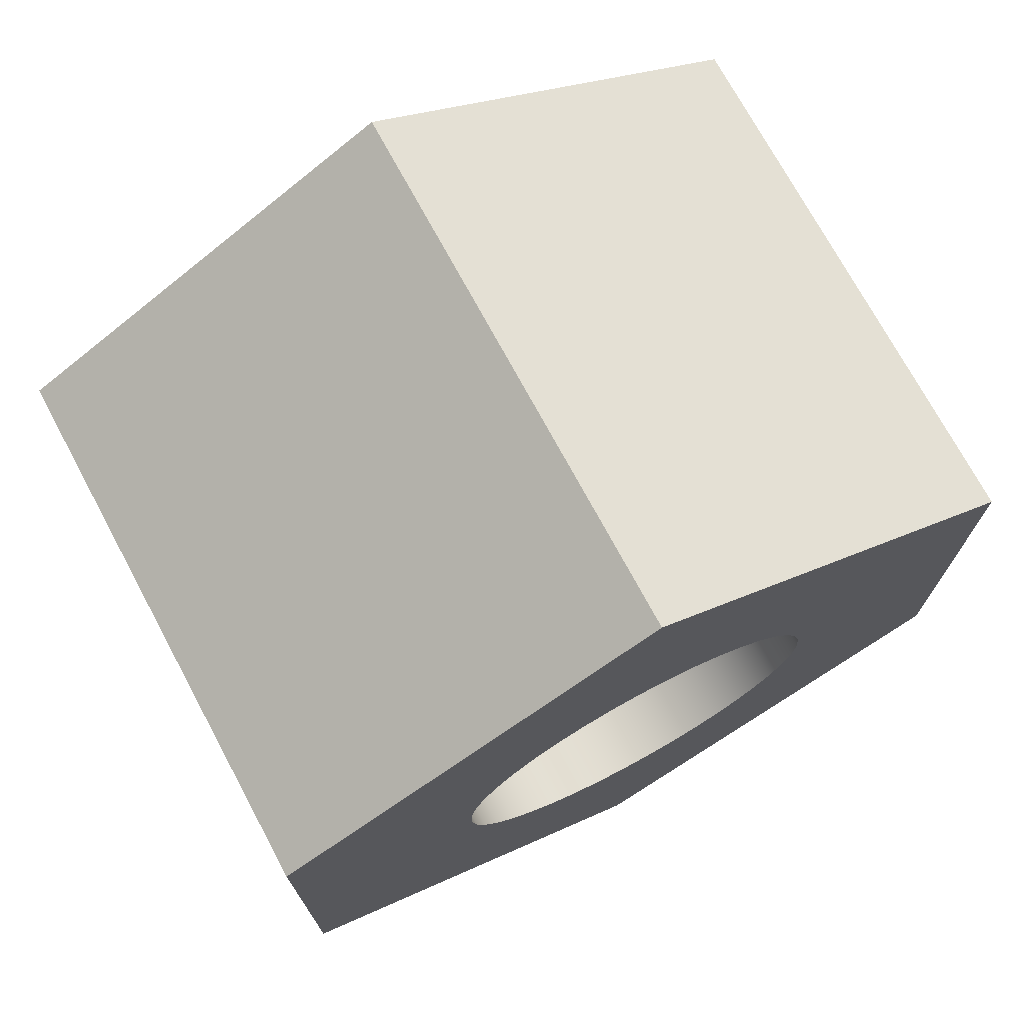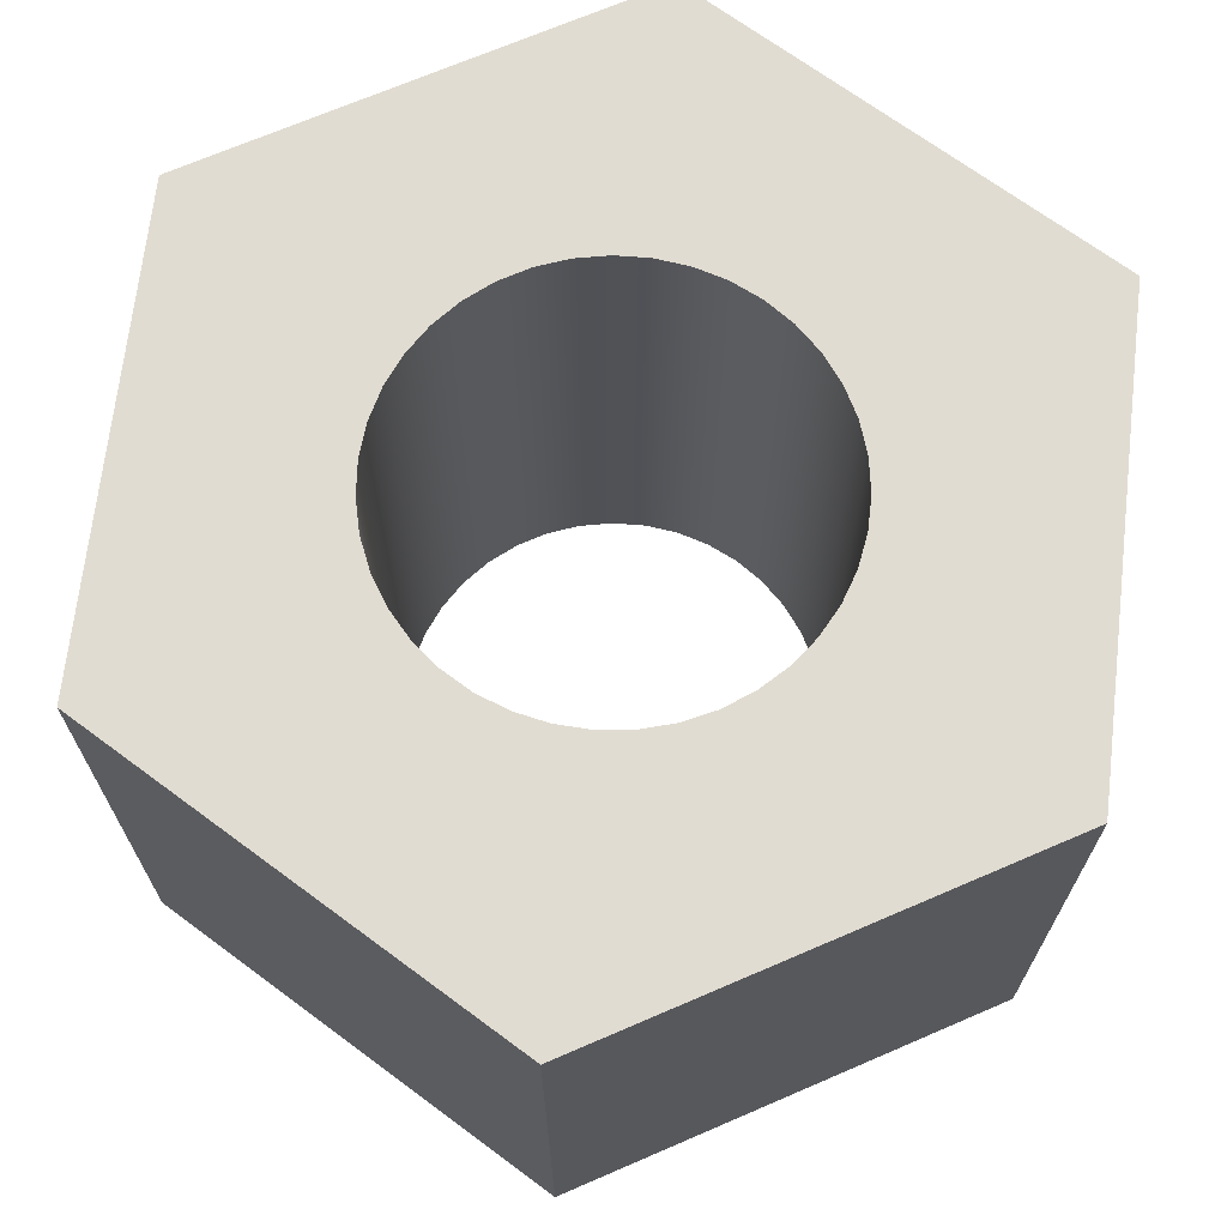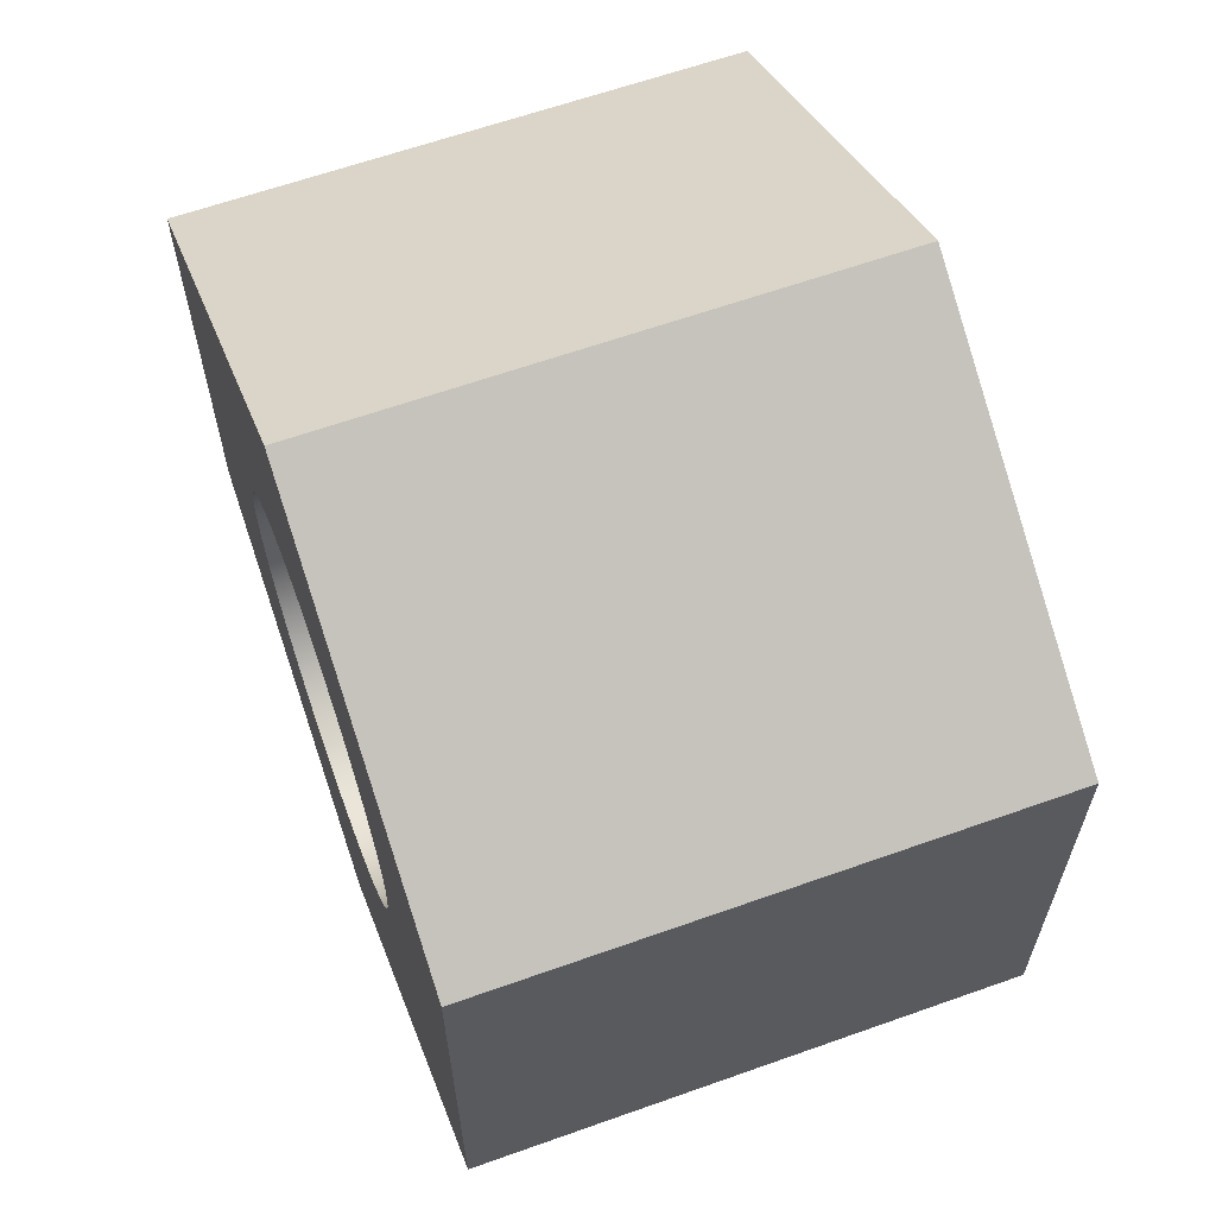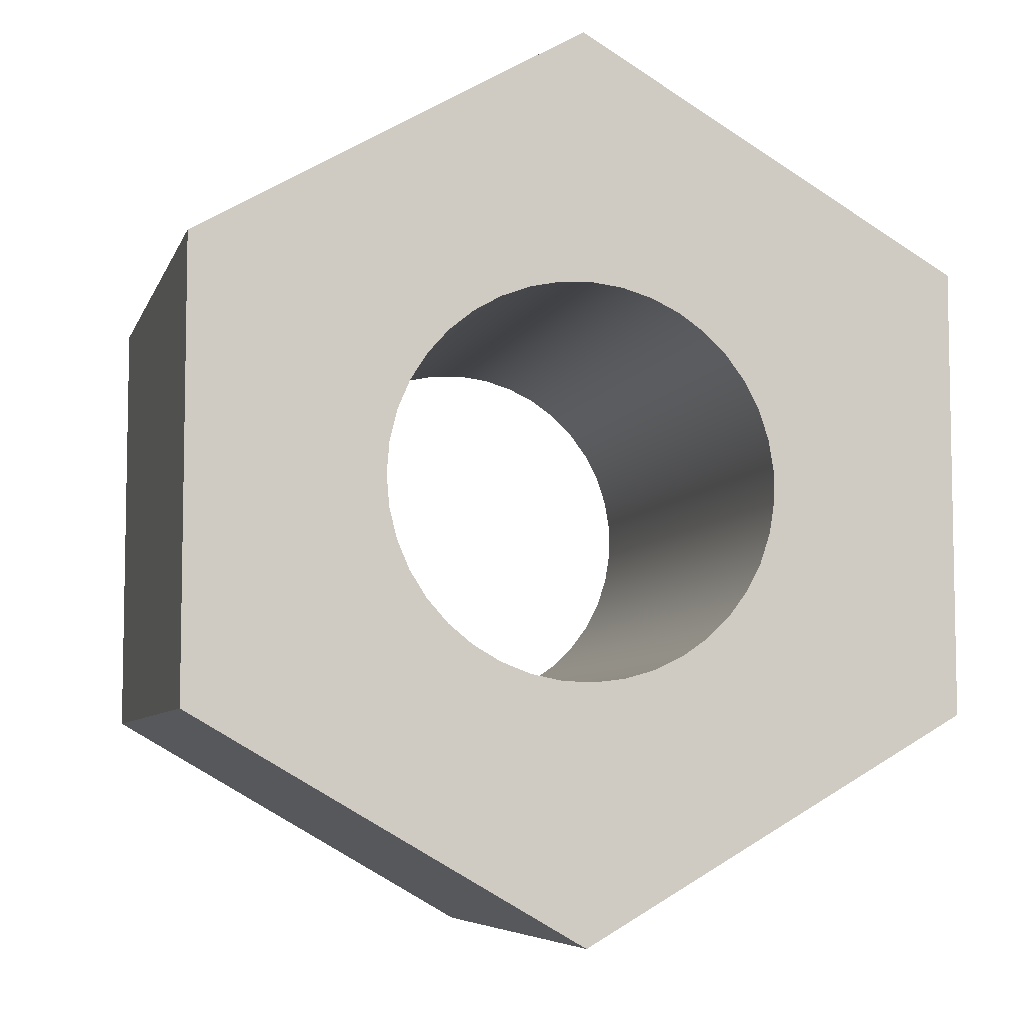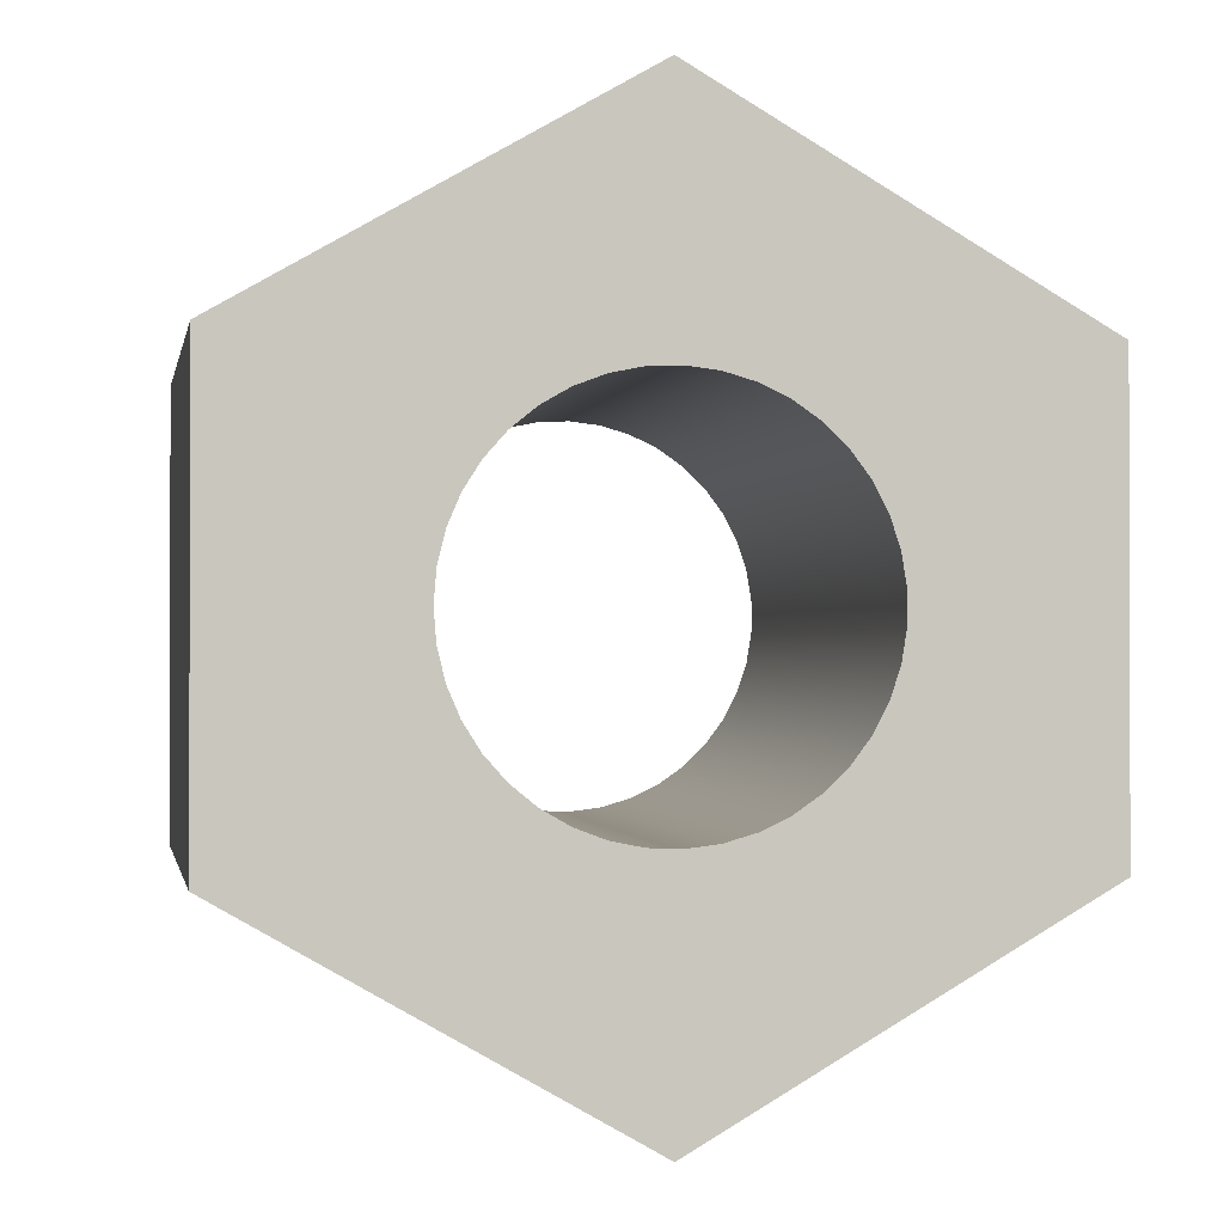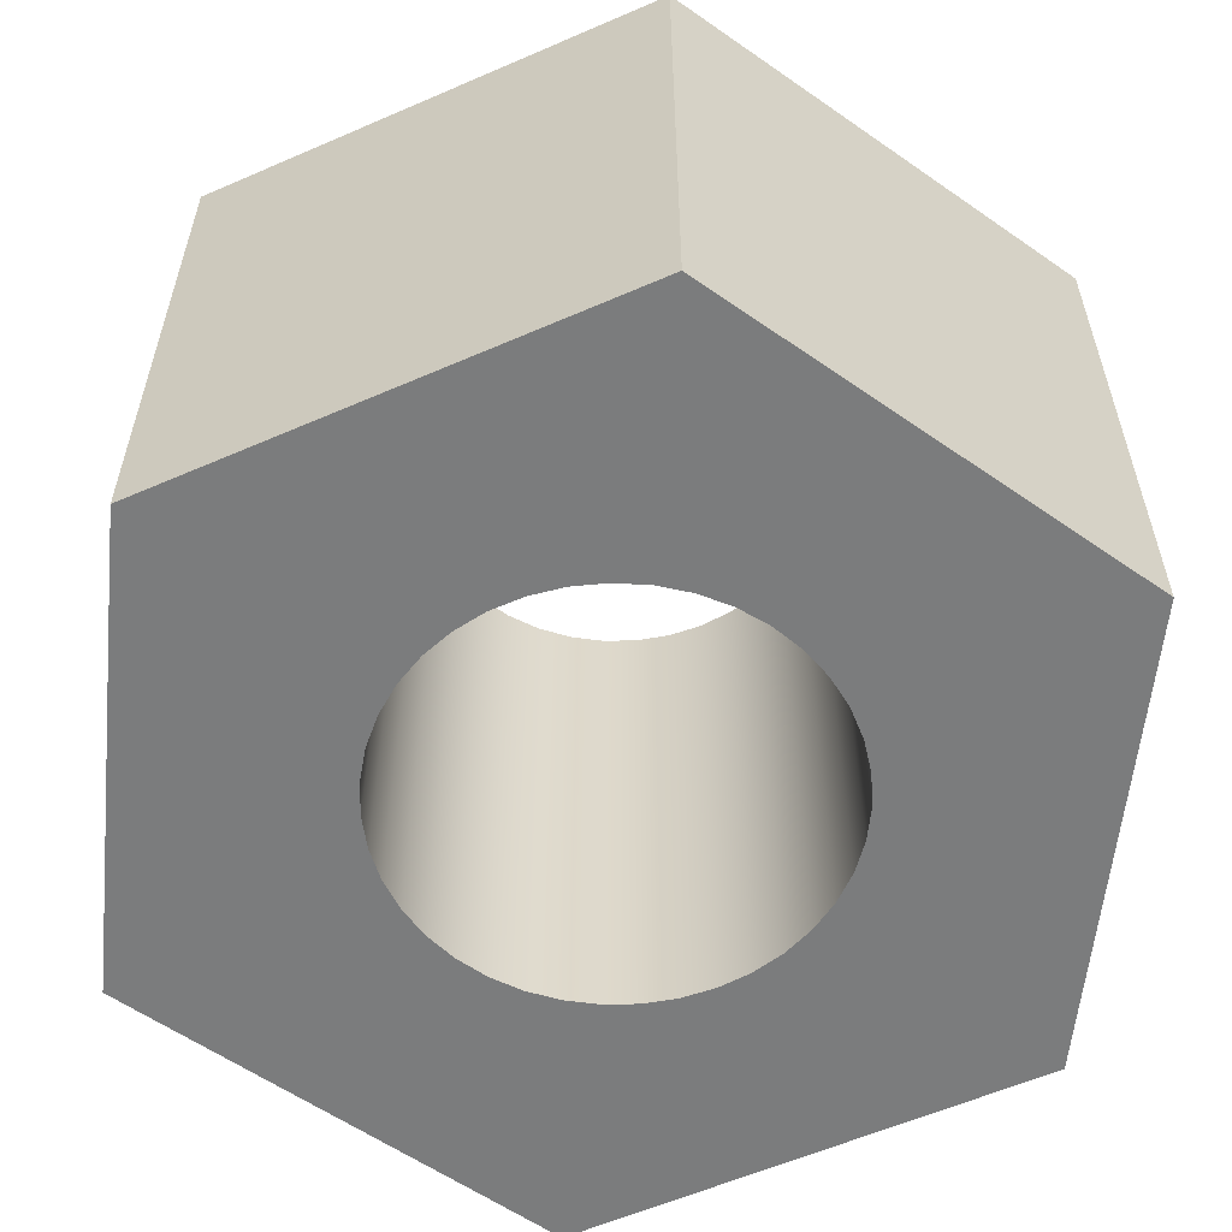
<metadata>
{"format":"obj","ext":"obj","renderer":"f3d","projection":"perspective","resolution":1024,"background":"white","views":[{"elev":73.0,"azim":151.7,"up":"+Z"},{"elev":69.3,"azim":-113.4,"up":"+Y"},{"elev":62.8,"azim":70.2,"up":"+Z"},{"elev":-6.7,"azim":-14.9,"up":"+Z"},{"elev":-0.9,"azim":-10.6,"up":"+Z"},{"elev":-58.6,"azim":-5.8,"up":"+Y"}]}
</metadata>
<code>
v -3.85 10.8 4.715e-16
v -3.8 10.8 0.6175
v -3.652 10.8 1.219
v -3.409 10.8 1.789
v -3.078 10.8 2.313
v -2.667 10.8 2.776
v -2.187 10.8 3.168
v -1.65 10.8 3.478
v -1.071 10.8 3.698
v -0.464 10.8 3.822
v 0.155 10.8 3.847
v 0.77 10.8 3.772
v 1.365 10.8 3.6
v 1.925 10.8 3.334
v 2.435 10.8 2.982
v 2.882 10.8 2.553
v 3.254 10.8 2.058
v 3.542 10.8 1.509
v 3.738 10.8 0.9213
v 3.837 10.8 0.3098
v 3.837 10.8 -0.3098
v 3.738 10.8 -0.9213
v 3.542 10.8 -1.509
v 3.254 10.8 -2.058
v 2.882 10.8 -2.553
v 2.435 10.8 -2.982
v 1.925 10.8 -3.334
v 1.365 10.8 -3.6
v 0.77 10.8 -3.772
v 0.155 10.8 -3.847
v -0.464 10.8 -3.822
v -1.071 10.8 -3.698
v -1.65 10.8 -3.478
v -2.187 10.8 -3.168
v -2.667 10.8 -2.776
v -3.078 10.8 -2.313
v -3.409 10.8 -1.789
v -3.652 10.8 -1.219
v -3.8 10.8 -0.6175
v -3.85 0 4.715e-16
v -3.8 0 -0.6175
v -3.652 0 -1.219
v -3.409 0 -1.789
v -3.078 0 -2.313
v -2.667 0 -2.776
v -2.187 0 -3.168
v -1.65 0 -3.478
v -1.071 0 -3.698
v -0.464 0 -3.822
v 0.155 0 -3.847
v 0.77 0 -3.772
v 1.365 0 -3.6
v 1.925 0 -3.334
v 2.435 0 -2.982
v 2.882 0 -2.553
v 3.254 0 -2.058
v 3.542 0 -1.509
v 3.738 0 -0.9213
v 3.837 0 -0.3098
v 3.837 0 0.3098
v 3.738 0 0.9213
v 3.542 0 1.509
v 3.254 0 2.058
v 2.882 0 2.553
v 2.435 0 2.982
v 1.925 0 3.334
v 1.365 0 3.6
v 0.77 0 3.772
v 0.155 0 3.847
v -0.464 0 3.822
v -1.071 0 3.698
v -1.65 0 3.478
v -2.187 0 3.168
v -2.667 0 2.776
v -3.078 0 2.313
v -3.409 0 1.789
v -3.652 0 1.219
v -3.8 0 0.6175
v -3.85 10.8 4.715e-16
v -3.85 0 4.715e-16
v -5.329e-15 0 8.799
v 7.62 0 4.399
v 7.62 10.8 4.399
v -5.329e-15 10.8 8.799
v -7.62 0 4.399
v -5.329e-15 0 8.799
v -5.329e-15 10.8 8.799
v -7.62 10.8 4.399
v -7.62 0 -4.399
v -7.62 0 4.399
v -7.62 10.8 4.399
v -7.62 10.8 -4.399
v 2.22e-15 0 -8.799
v -7.62 0 -4.399
v -7.62 10.8 -4.399
v 2.22e-15 10.8 -8.799
v 7.62 0 -4.399
v 2.22e-15 0 -8.799
v 2.22e-15 10.8 -8.799
v 7.62 10.8 -4.399
v 7.62 0 4.399
v 7.62 0 -4.399
v 7.62 10.8 -4.399
v 7.62 10.8 4.399
v -3.85 10.8 4.715e-16
v -3.8 10.8 -0.6175
v -3.652 10.8 -1.219
v -3.409 10.8 -1.789
v -3.078 10.8 -2.313
v -2.667 10.8 -2.776
v -2.187 10.8 -3.168
v -1.65 10.8 -3.478
v -1.071 10.8 -3.698
v -0.464 10.8 -3.822
v 0.155 10.8 -3.847
v 0.77 10.8 -3.772
v 1.365 10.8 -3.6
v 1.925 10.8 -3.334
v 2.435 10.8 -2.982
v 2.882 10.8 -2.553
v 3.254 10.8 -2.058
v 3.542 10.8 -1.509
v 3.738 10.8 -0.9213
v 3.837 10.8 -0.3098
v 3.837 10.8 0.3098
v 3.738 10.8 0.9213
v 3.542 10.8 1.509
v 3.254 10.8 2.058
v 2.882 10.8 2.553
v 2.435 10.8 2.982
v 1.925 10.8 3.334
v 1.365 10.8 3.6
v 0.77 10.8 3.772
v 0.155 10.8 3.847
v -0.464 10.8 3.822
v -1.071 10.8 3.698
v -1.65 10.8 3.478
v -2.187 10.8 3.168
v -2.667 10.8 2.776
v -3.078 10.8 2.313
v -3.409 10.8 1.789
v -3.652 10.8 1.219
v -3.8 10.8 0.6175
v 7.62 10.8 4.399
v 7.62 10.8 -4.399
v 2.22e-15 10.8 -8.799
v -7.62 10.8 -4.399
v -7.62 10.8 4.399
v -5.329e-15 10.8 8.799
v -3.85 0 4.715e-16
v -3.8 0 0.6175
v -3.652 0 1.219
v -3.409 0 1.789
v -3.078 0 2.313
v -2.667 0 2.776
v -2.187 0 3.168
v -1.65 0 3.478
v -1.071 0 3.698
v -0.464 0 3.822
v 0.155 0 3.847
v 0.77 0 3.772
v 1.365 0 3.6
v 1.925 0 3.334
v 2.435 0 2.982
v 2.882 0 2.553
v 3.254 0 2.058
v 3.542 0 1.509
v 3.738 0 0.9213
v 3.837 0 0.3098
v 3.837 0 -0.3098
v 3.738 0 -0.9213
v 3.542 0 -1.509
v 3.254 0 -2.058
v 2.882 0 -2.553
v 2.435 0 -2.982
v 1.925 0 -3.334
v 1.365 0 -3.6
v 0.77 0 -3.772
v 0.155 0 -3.847
v -0.464 0 -3.822
v -1.071 0 -3.698
v -1.65 0 -3.478
v -2.187 0 -3.168
v -2.667 0 -2.776
v -3.078 0 -2.313
v -3.409 0 -1.789
v -3.652 0 -1.219
v -3.8 0 -0.6175
v 7.62 0 -4.399
v 7.62 0 4.399
v -5.329e-15 0 8.799
v -7.62 0 4.399
v -7.62 0 -4.399
v 2.22e-15 0 -8.799
g 03f98338-e30e-11ea-824d-54bf646e7e1f
f 2 78 1
f 1 78 80
f 79 40 39
f 39 40 41
f 39 41 38
f 38 41 42
f 38 42 37
f 37 42 43
f 37 43 36
f 36 43 44
f 36 44 35
f 35 44 45
f 35 45 34
f 34 45 46
f 34 46 33
f 33 46 47
f 33 47 32
f 32 47 48
f 32 48 31
f 31 48 49
f 31 49 30
f 30 49 50
f 30 50 29
f 29 50 51
f 29 51 28
f 28 51 52
f 28 52 27
f 27 52 53
f 27 53 26
f 26 53 54
f 26 54 25
f 25 54 55
f 25 55 24
f 24 55 56
f 24 56 23
f 23 56 57
f 23 57 22
f 22 57 58
f 22 58 21
f 21 58 59
f 21 59 20
f 20 59 60
f 20 60 19
f 19 60 61
f 19 61 18
f 18 61 62
f 18 62 17
f 17 62 63
f 17 63 16
f 16 63 64
f 16 64 15
f 15 64 65
f 15 65 14
f 14 65 66
f 14 66 13
f 13 66 67
f 13 67 12
f 12 67 68
f 12 68 11
f 11 68 69
f 11 69 10
f 10 69 70
f 10 70 9
f 9 70 71
f 9 71 8
f 8 71 72
f 8 72 7
f 7 72 73
f 7 73 6
f 6 73 74
f 6 74 5
f 5 74 75
f 5 75 4
f 4 75 76
f 4 76 3
f 3 76 77
f 3 77 2
f 2 77 78
g 03f9d15a-e30e-11ea-863c-54bf646e7e1f
f 81 82 84
f 84 82 83
g 03fa468c-e30e-11ea-869f-54bf646e7e1f
f 85 86 88
f 88 86 87
g 03fa94ac-e30e-11ea-a5c0-54bf646e7e1f
f 89 90 92
f 92 90 91
g 03fb57f0-e30e-11ea-b818-54bf646e7e1f
f 93 94 96
f 96 94 95
g 03fc1b3e-e30e-11ea-9a1c-54bf646e7e1f
f 97 98 100
f 100 98 99
g 03fc9082-e30e-11ea-81fa-54bf646e7e1f
f 101 102 104
f 104 102 103
g 03fd0592-e30e-11ea-88e9-54bf646e7e1f
f 106 147 105
f 105 147 148
f 105 148 143
f 143 148 142
f 142 148 141
f 141 148 140
f 140 148 139
f 139 148 138
f 138 148 149
f 138 149 137
f 137 149 136
f 136 149 135
f 135 149 134
f 134 149 133
f 133 149 132
f 132 149 131
f 131 149 144
f 131 144 130
f 130 144 129
f 129 144 128
f 128 144 127
f 127 144 126
f 126 144 125
f 125 144 124
f 124 144 145
f 124 145 123
f 123 145 122
f 122 145 121
f 121 145 120
f 120 145 119
f 119 145 118
f 118 145 146
f 118 146 117
f 117 146 116
f 116 146 115
f 115 146 114
f 114 146 113
f 113 146 112
f 112 146 111
f 111 146 147
f 111 147 110
f 110 147 109
f 109 147 108
f 108 147 107
f 107 147 106
g 03fd7acc-e30e-11ea-b1d6-54bf646e7e1f
f 151 192 150
f 150 192 193
f 150 193 188
f 188 193 187
f 187 193 186
f 186 193 185
f 185 193 184
f 184 193 183
f 183 193 194
f 183 194 182
f 182 194 181
f 181 194 180
f 180 194 179
f 179 194 178
f 178 194 177
f 177 194 176
f 176 194 189
f 176 189 175
f 175 189 174
f 174 189 173
f 173 189 172
f 172 189 171
f 171 189 170
f 170 189 190
f 170 190 169
f 169 190 168
f 168 190 167
f 167 190 166
f 166 190 165
f 165 190 164
f 164 190 163
f 163 190 191
f 163 191 162
f 162 191 161
f 161 191 160
f 160 191 159
f 159 191 158
f 158 191 157
f 157 191 156
f 156 191 192
f 156 192 155
f 155 192 154
f 154 192 153
f 153 192 152
f 152 192 151

</code>
